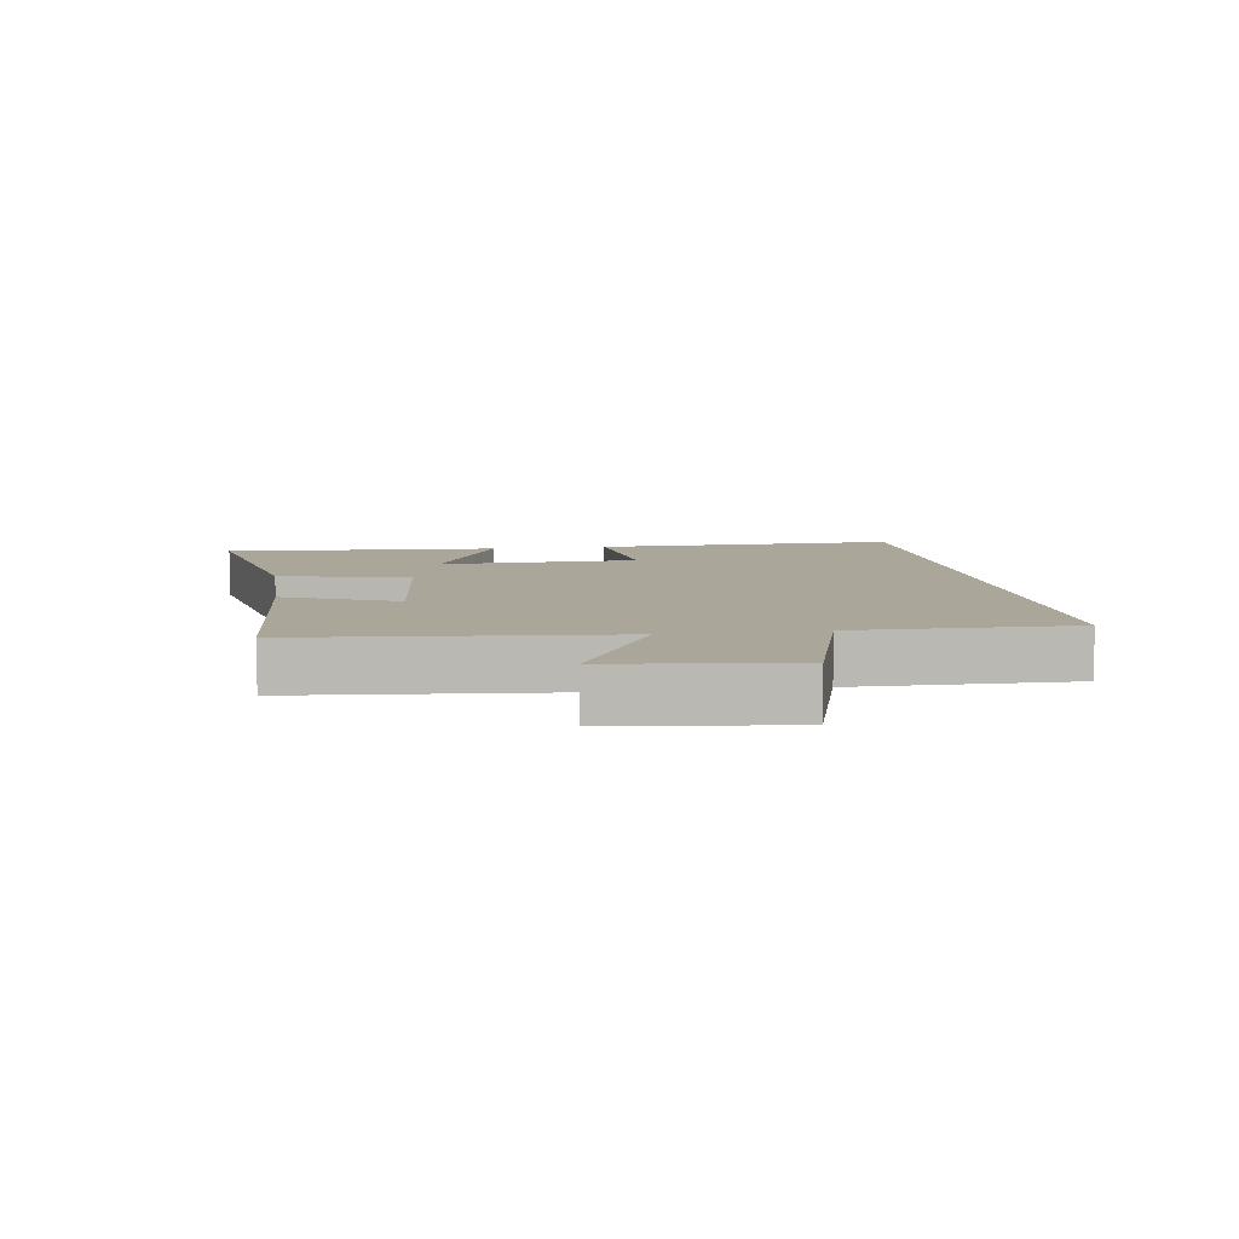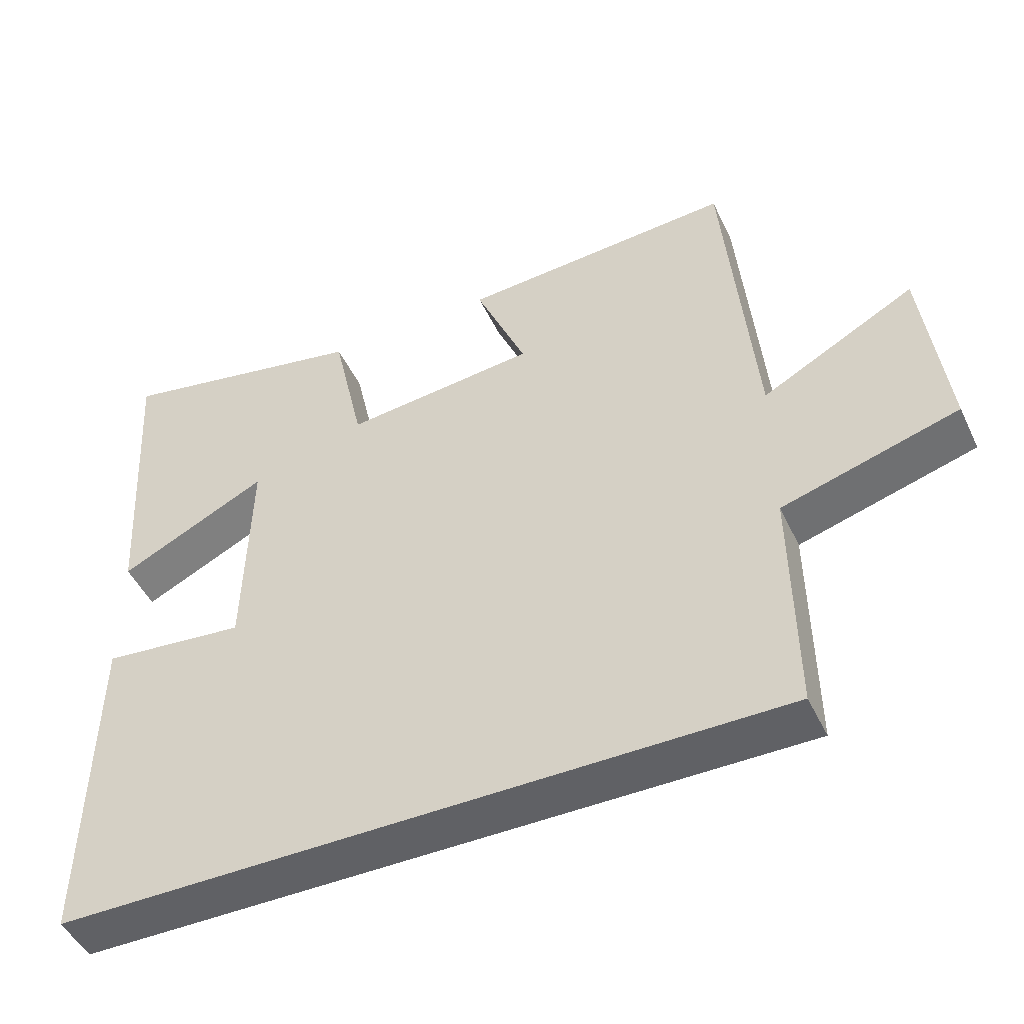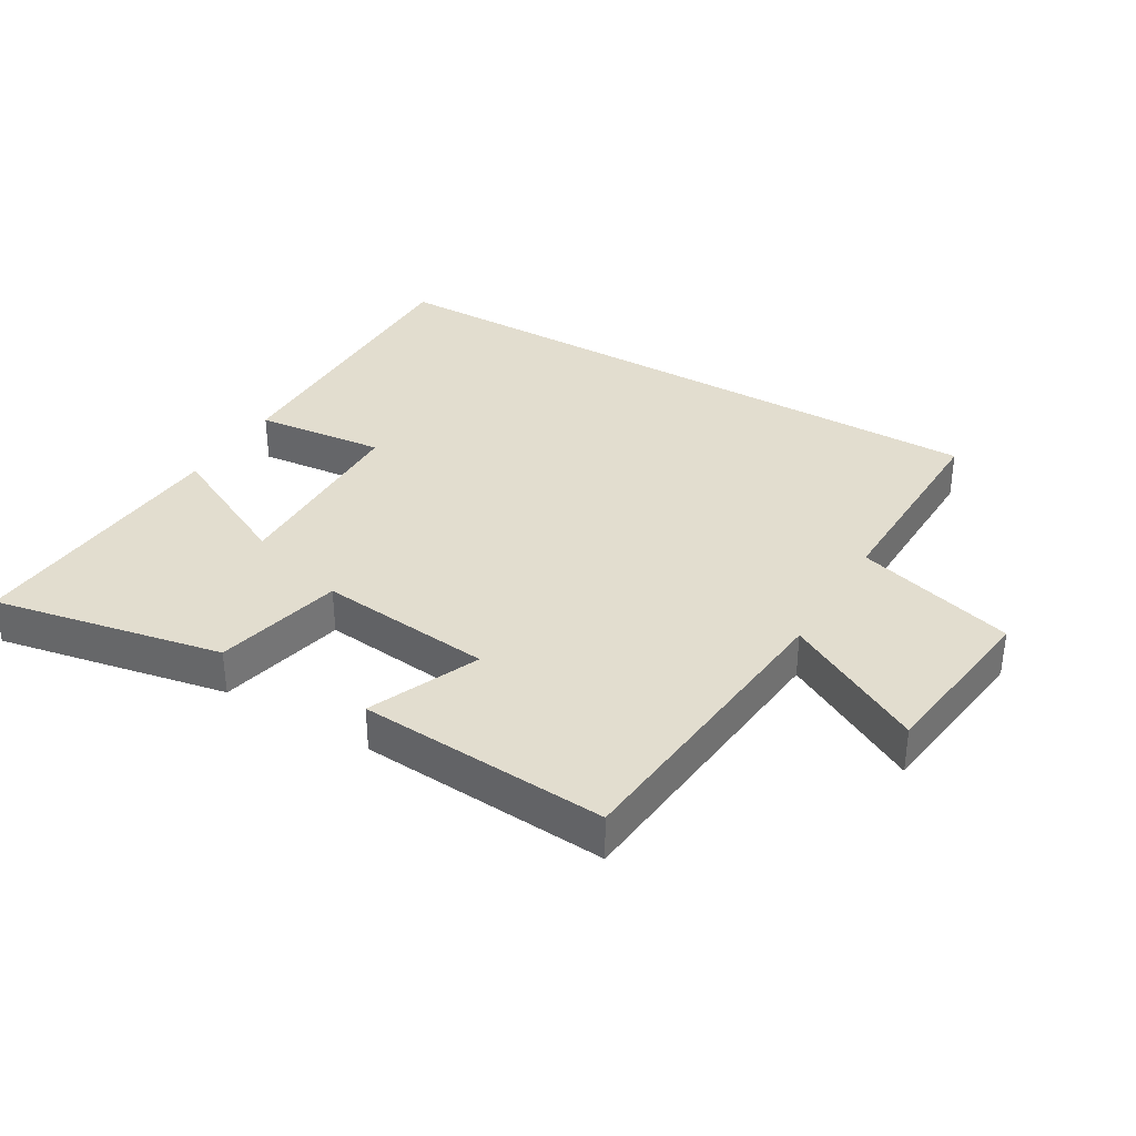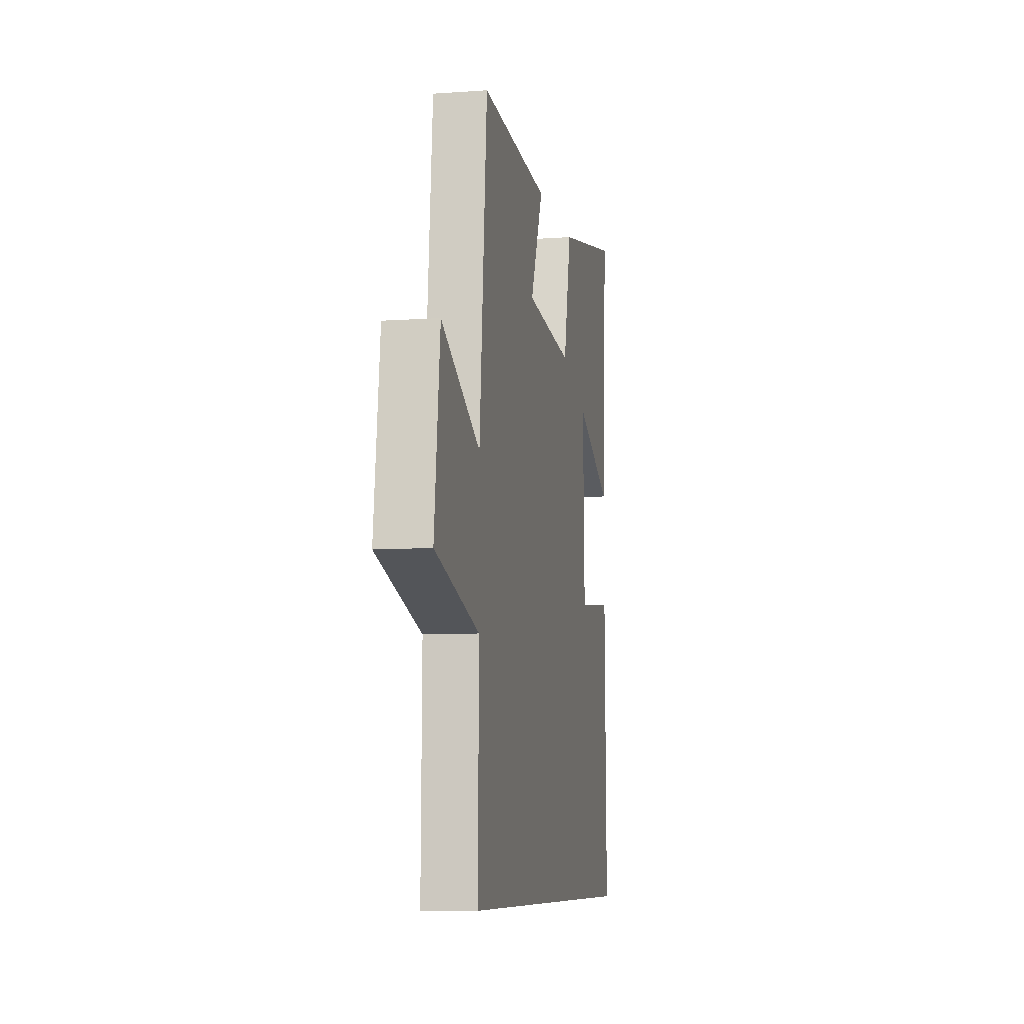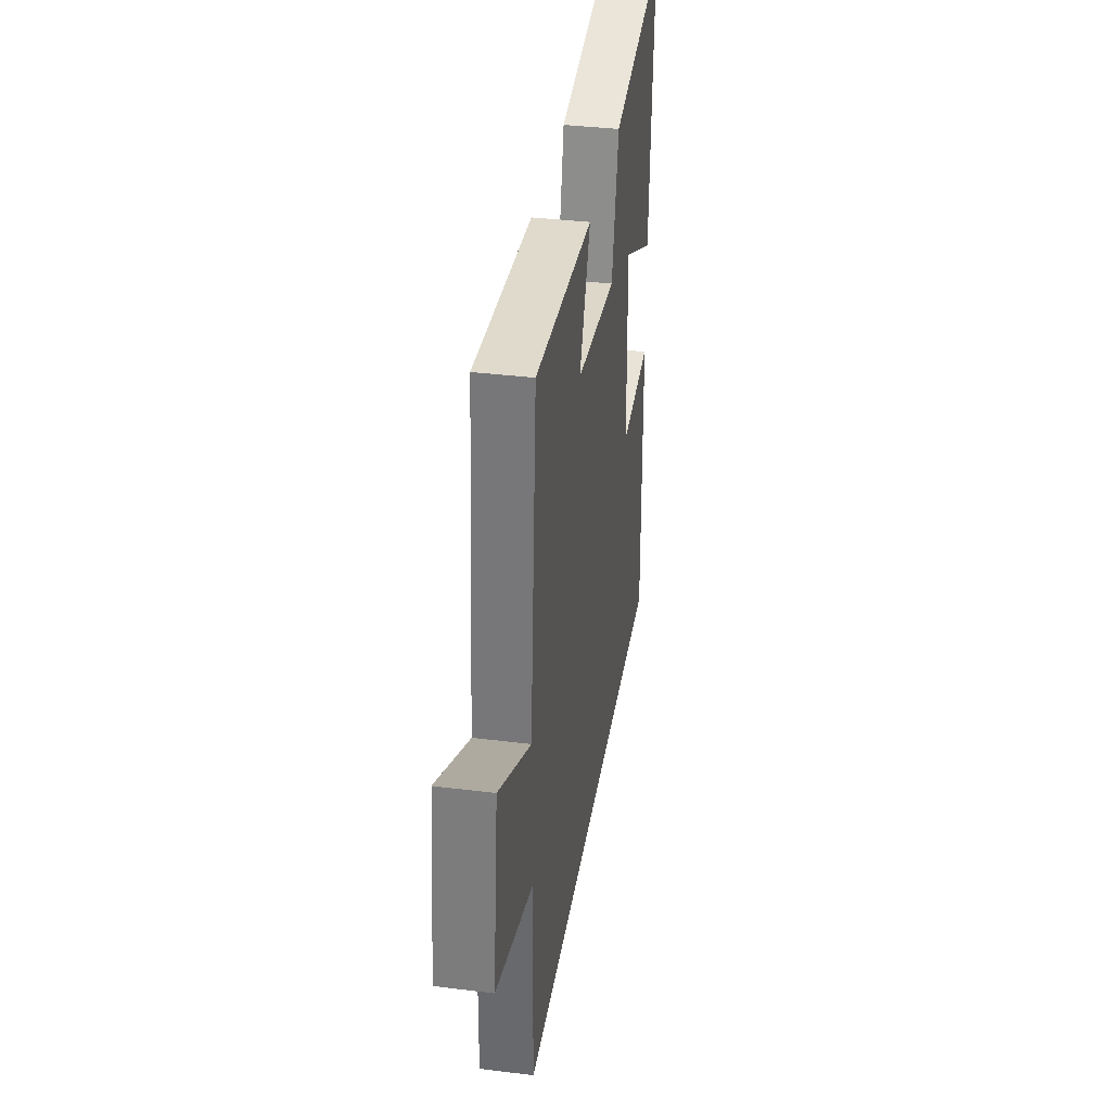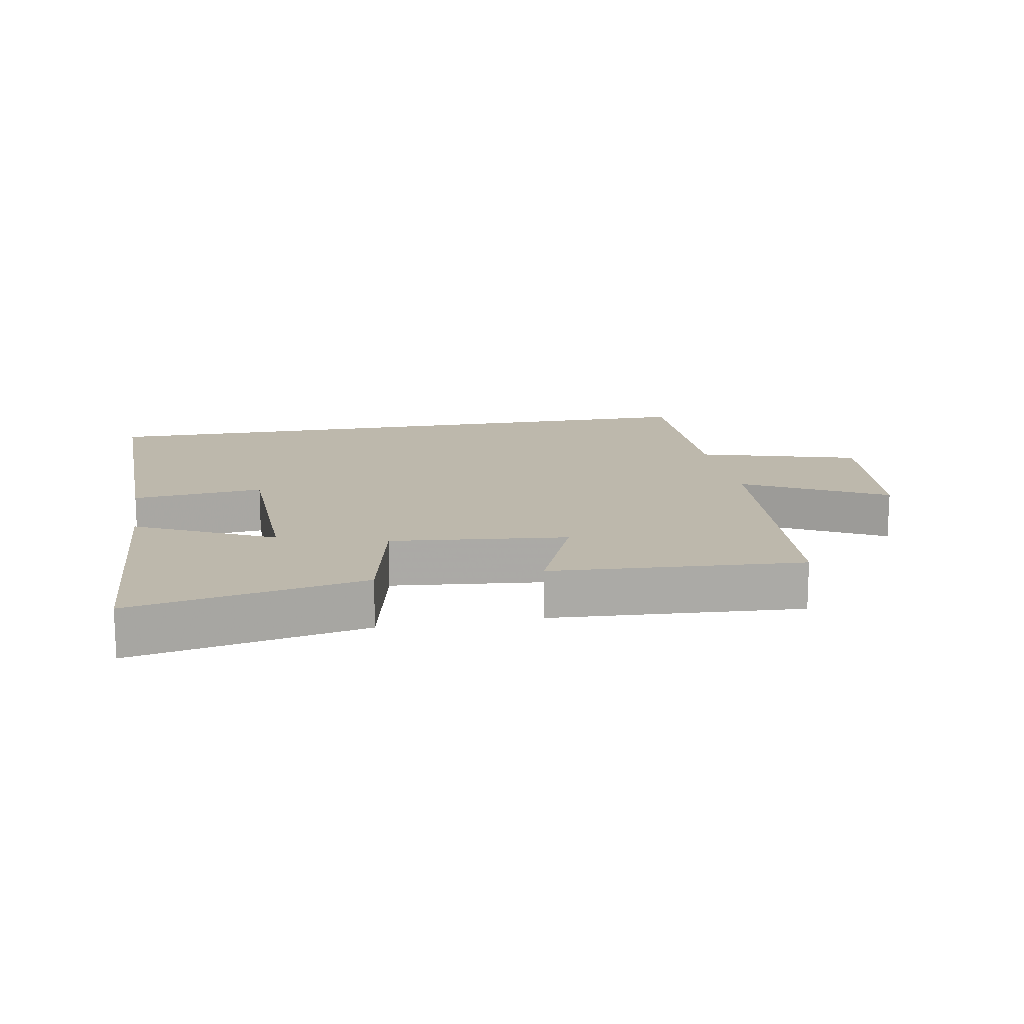
<metadata>
{"format":"obj","ext":"obj","renderer":"f3d","projection":"perspective","resolution":1024,"background":"white","views":[{"elev":7.8,"azim":81.5,"up":"+Y"},{"elev":-47.7,"azim":24.6,"up":"+Z"},{"elev":34.9,"azim":30.8,"up":"+Y"},{"elev":-8.4,"azim":101.0,"up":"+Z"},{"elev":36.5,"azim":99.2,"up":"+Z"},{"elev":14.7,"azim":-10.3,"up":"+Y"}]}
</metadata>
<code>
v 0.458 0.07 0.525
v 0.5 0.07 0.054
v 0.716 0.07 0.17
v 0.748 0.07 -0.098
v 0.5 0.07 -0.17
v 0.504 0.07 -0.5
v -0.508 0.07 -0.5
v -0.5 0.07 -0.031
v -0.298 0.07 -0.052
v -0.29 0.07 0.252
v -0.5 0.07 0.149
v -0.525 0.07 0.571
v -0.169 0.07 0.5
v -0.125 0.07 0.302
v 0.145 0.07 0.33
v 0.073 0.07 0.5
v 0.458 0 0.525
v 0.5 0 0.054
v 0.716 0 0.17
v 0.748 0 -0.098
v 0.5 0 -0.17
v 0.504 0 -0.5
v -0.508 0 -0.5
v -0.5 0 -0.031
v -0.298 0 -0.052
v -0.29 0 0.252
v -0.5 0 0.149
v -0.525 0 0.571
v -0.169 0 0.5
v -0.125 0 0.302
v 0.145 0 0.33
v 0.073 0 0.5
f 15 16 1 2
f 14 15 2
f 12 13 14
f 10 11 12
f 10 12 14
f 9 10 14 2
f 7 8 9
f 6 7 9
f 5 6 9
f 2 3 4 5
f 2 5 9
f 18 17 32 31
f 18 31 30
f 30 29 28
f 28 27 26
f 30 28 26
f 18 30 26 25
f 25 24 23
f 25 23 22
f 25 22 21
f 21 20 19 18
f 25 21 18
f 1 17 18 2
f 2 18 19 3
f 3 19 20 4
f 4 20 21 5
f 5 21 22 6
f 6 22 23 7
f 7 23 24 8
f 8 24 25 9
f 9 25 26 10
f 10 26 27 11
f 11 27 28 12
f 12 28 29 13
f 13 29 30 14
f 14 30 31 15
f 15 31 32 16
f 16 32 17 1

</code>
